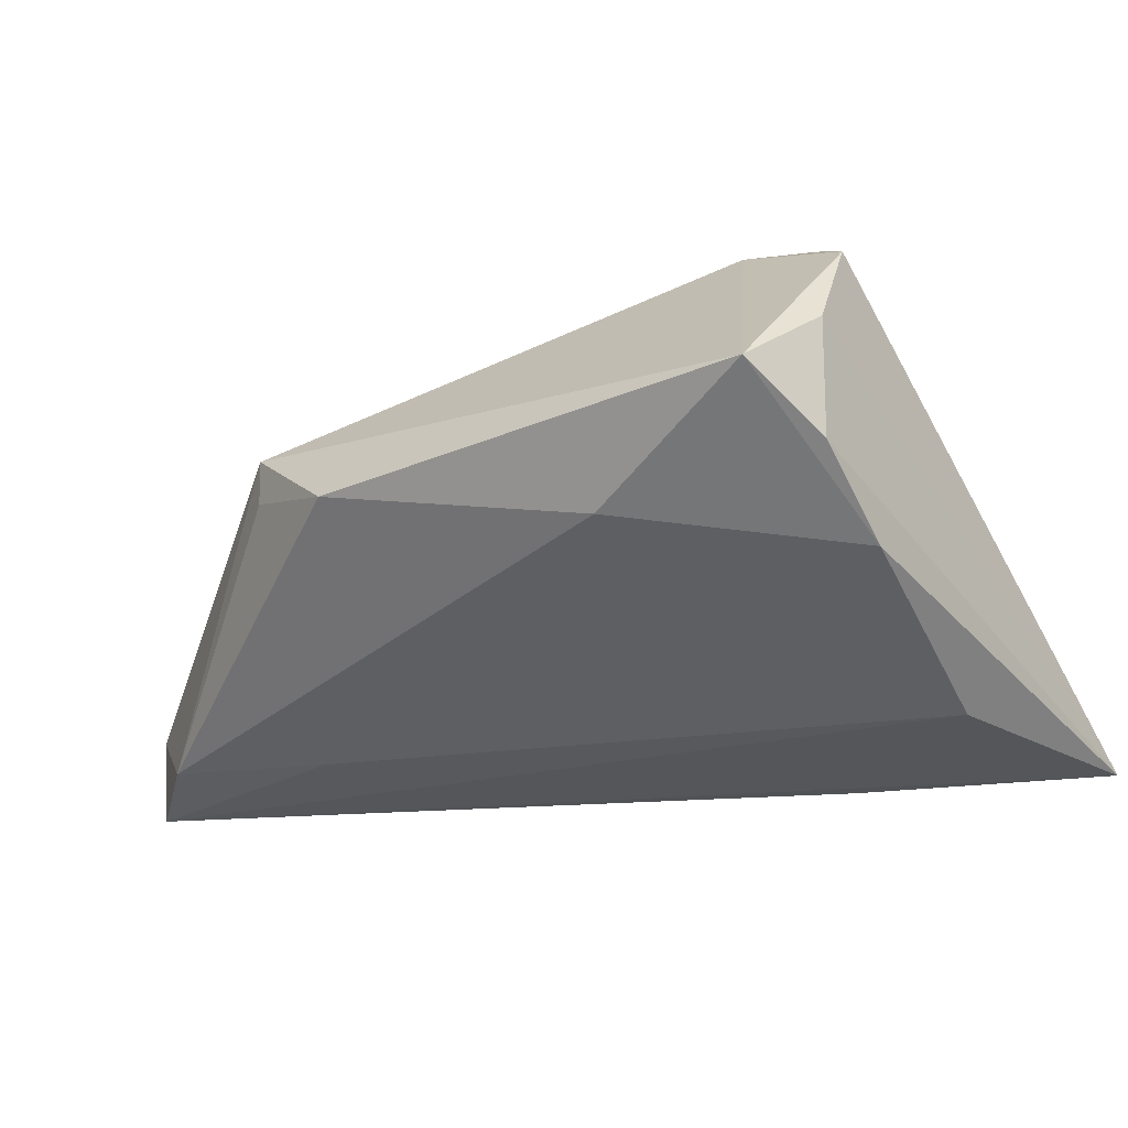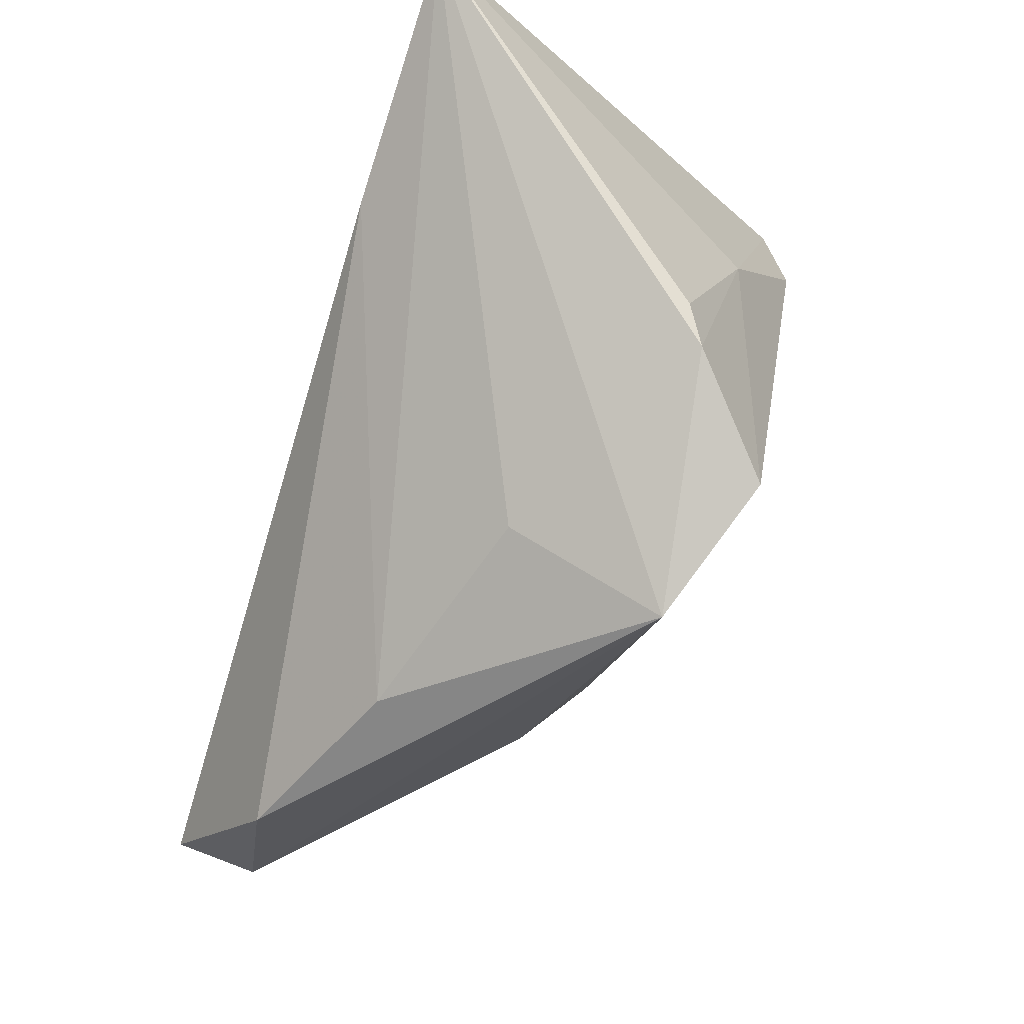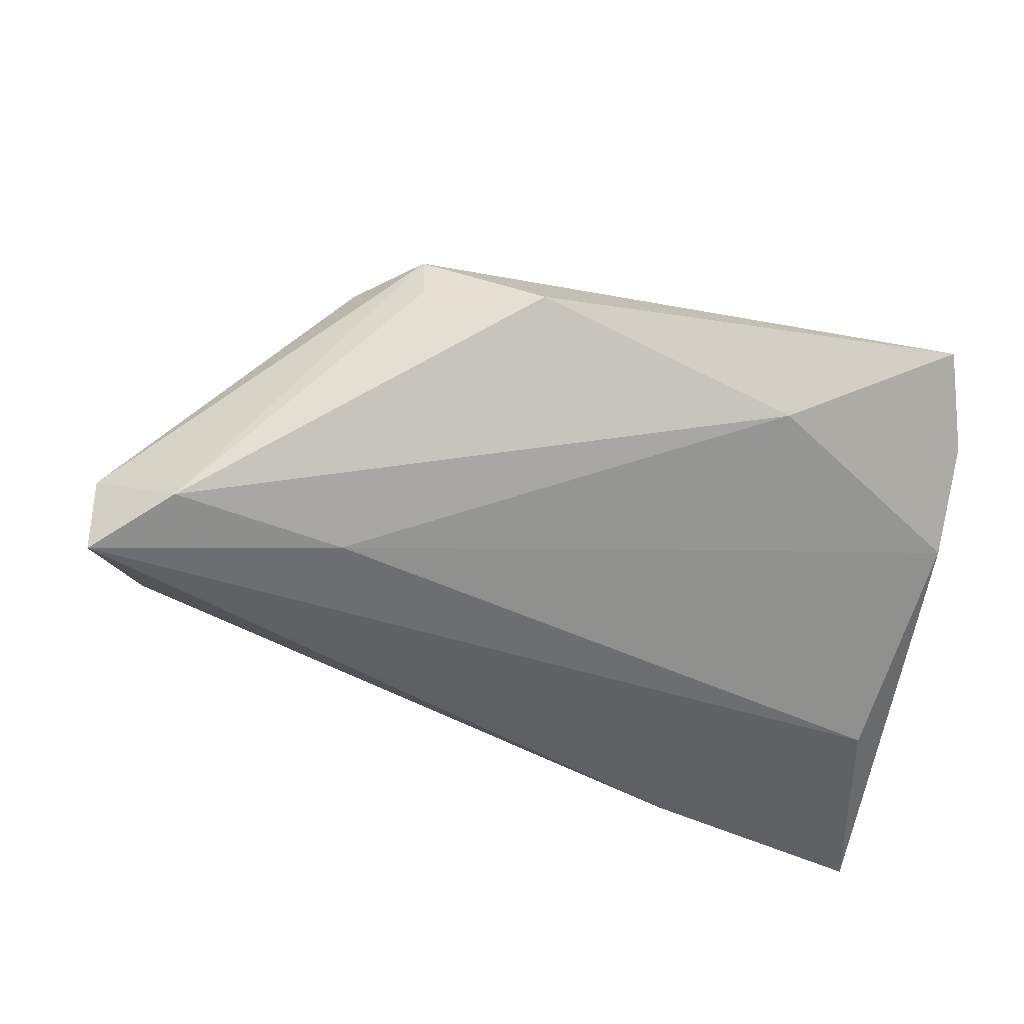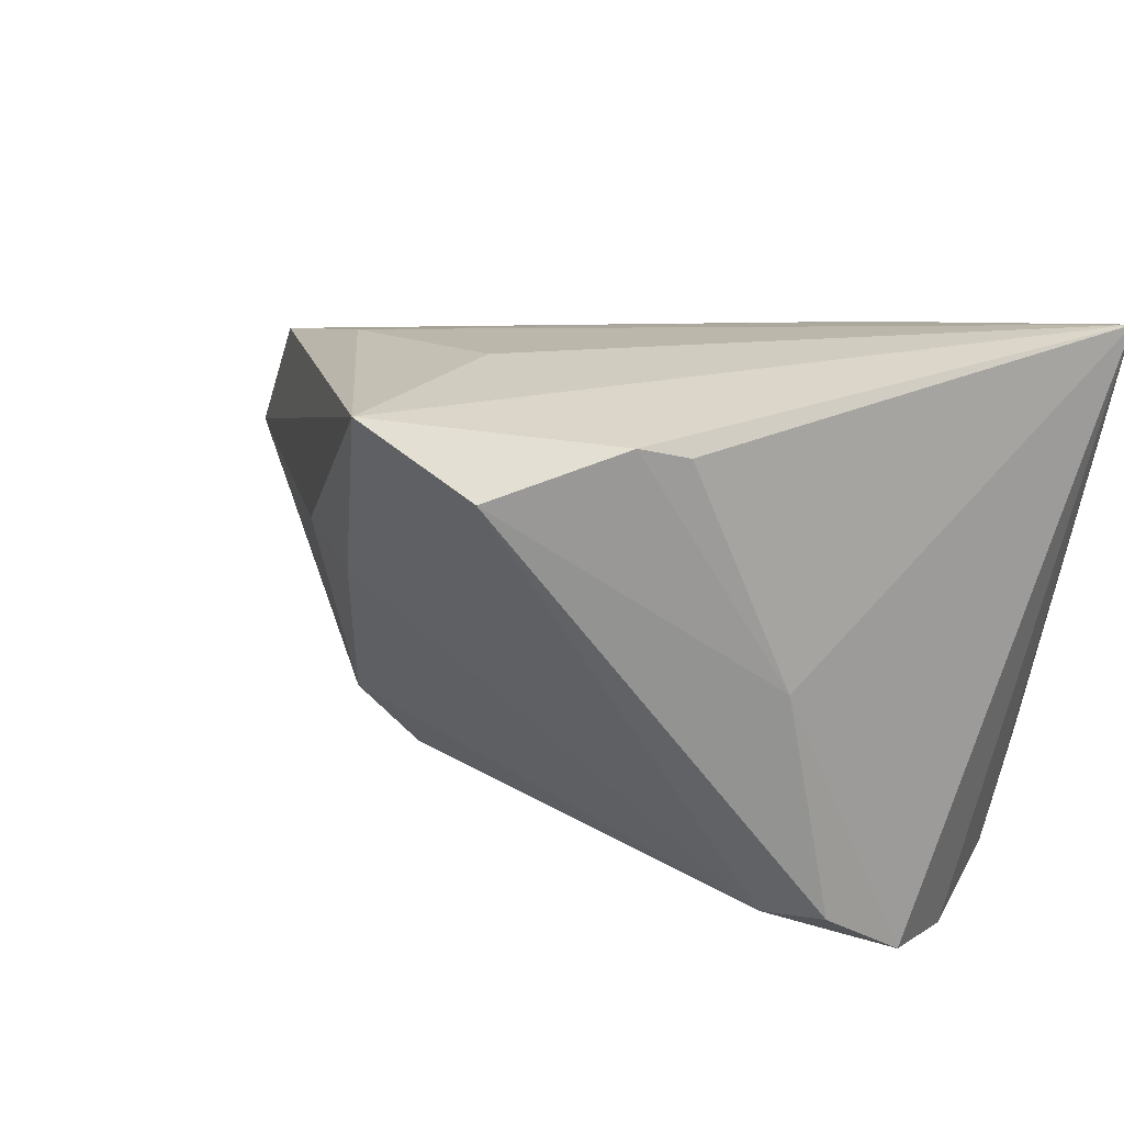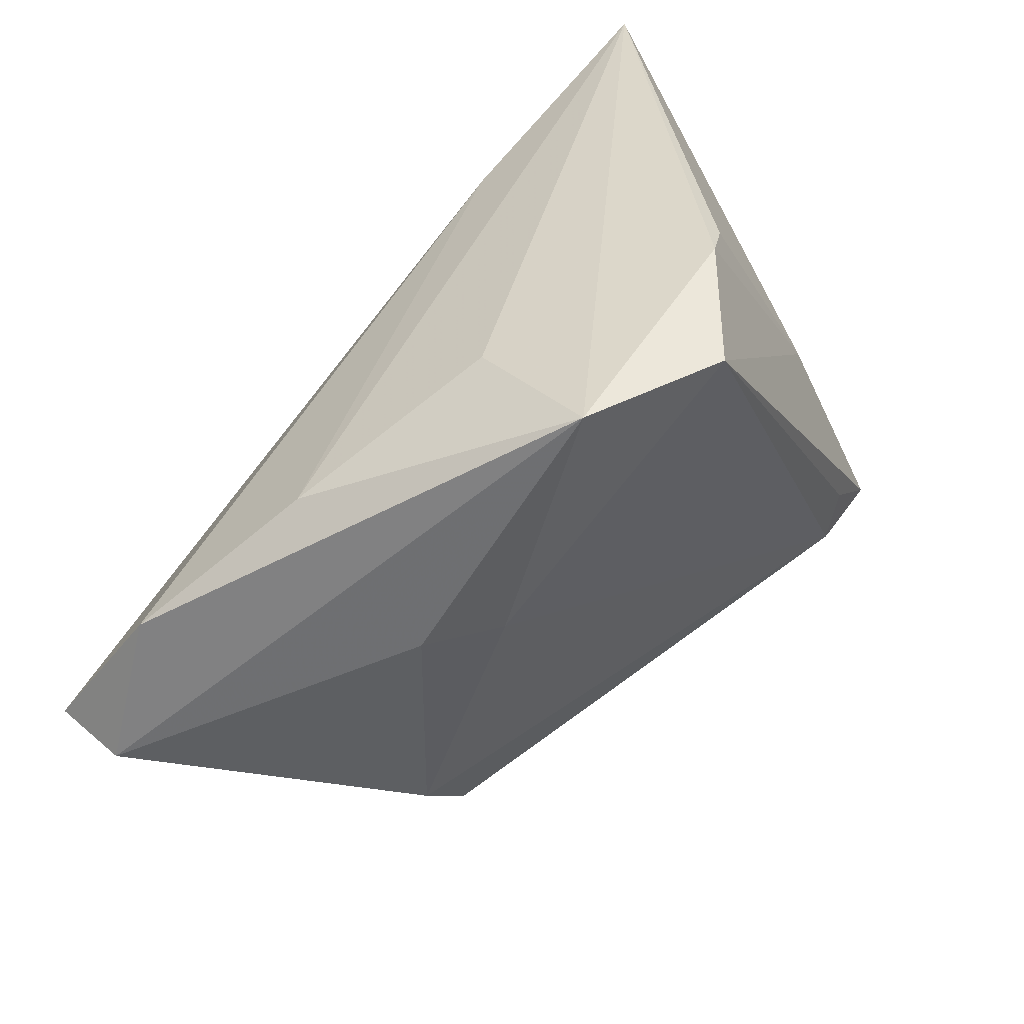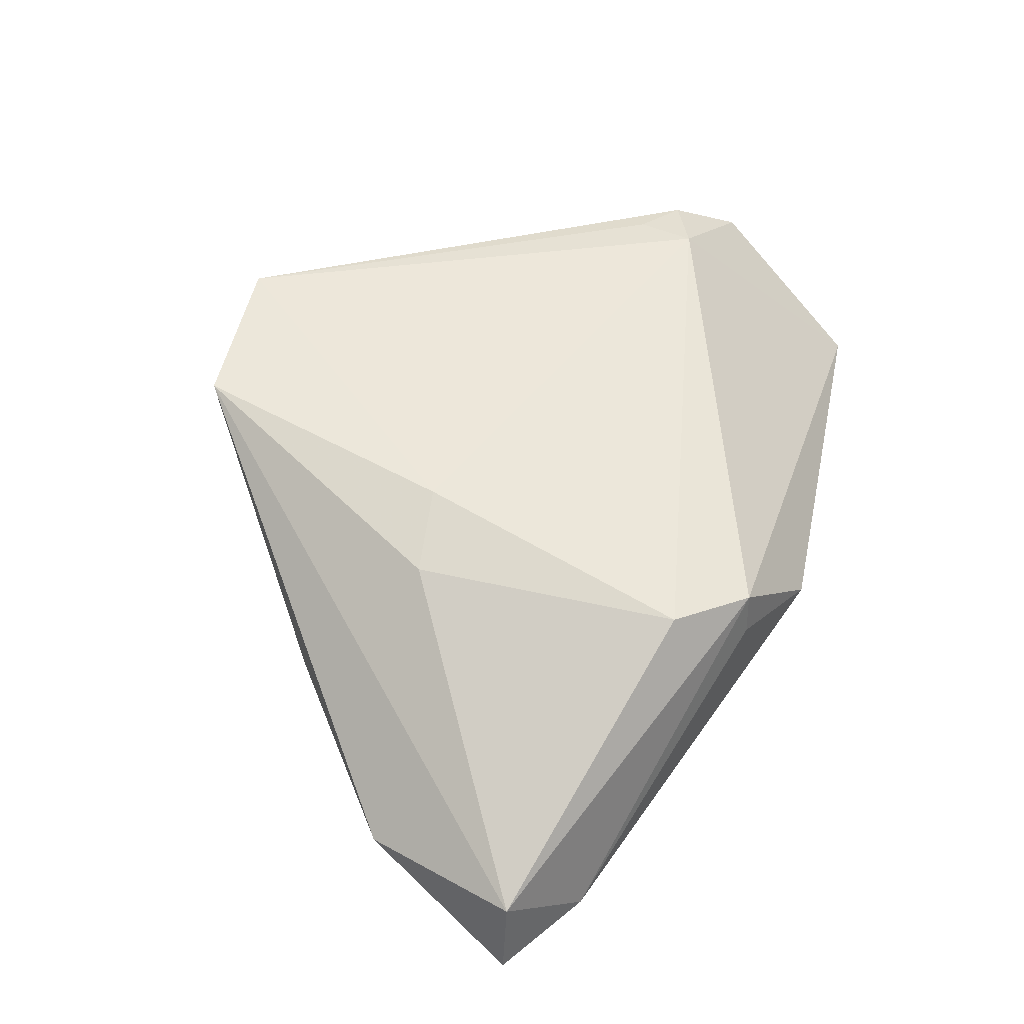
<metadata>
{"format":"obj","ext":"obj","renderer":"f3d","projection":"perspective","resolution":1024,"background":"white","views":[{"elev":-18.3,"azim":38.1,"up":"+Z"},{"elev":78.5,"azim":-71.1,"up":"+Y"},{"elev":-43.2,"azim":-9.7,"up":"+Z"},{"elev":46.8,"azim":27.5,"up":"+Y"},{"elev":42.5,"azim":-48.1,"up":"+Y"},{"elev":37.1,"azim":-73.7,"up":"+Z"}]}
</metadata>
<code>
v -0.06311 -0.01535 -0.02558
v 0.04217 -0.03724 0.004531
v -0.02651 -0.03667 0.009296
v -0.02201 0.03581 0.02461
v -0.01196 -0.04148 0.0003026
v 0.04022 0.00949 -0.02273
v -0.03704 0.003149 0.01296
v -0.004106 0.03634 0.03041
v -0.05348 -0.02268 -0.022
v 0.04481 -0.01618 -0.01067
v -0.0634 -0.01595 -0.01537
v 0.02997 -0.008869 0.02752
v 0.01292 0.0383 0.0163
v 0.02713 0.01344 0.0202
v 0.04367 -0.01947 0.02219
v 0.02861 -0.01594 0.02705
v -0.03971 0.01829 -0.004079
v 0.03645 -0.01255 0.027
v -0.02635 -0.03668 0.003906
v -0.03292 -0.01751 -0.02282
v -0.03446 -0.02888 0.01027
v 0.01613 0.02539 -0.02558
v 0.02043 -0.03322 -0.006515
v 0.008069 0.04001 0.01919
v -0.05719 0.003159 -0.01471
v -0.01693 0.03079 0.004698
v 0.04526 -0.02688 -0.002059
v 0.04526 0.03677 -0.02544
v 0.04526 -0.0268 0.0116
v -0.02851 0.003905 0.01873
f 22 17 28
f 5 2 3
f 3 21 11
f 11 9 3
f 14 15 28
f 28 13 14
f 1 9 11
f 20 9 1
f 1 22 28
f 23 9 20
f 23 2 5
f 5 9 23
f 11 4 25
f 25 4 17
f 25 1 11
f 17 22 25
f 22 1 25
f 11 21 7
f 7 4 11
f 8 4 30
f 30 7 21
f 4 7 30
f 24 4 8
f 8 14 24
f 24 14 13
f 24 13 28
f 28 4 24
f 28 17 26
f 26 4 28
f 17 4 26
f 19 9 5
f 5 3 19
f 19 3 9
f 21 3 16
f 8 30 16
f 16 30 21
f 16 2 15
f 16 3 2
f 15 2 29
f 2 27 29
f 28 15 29
f 29 27 28
f 6 1 28
f 20 1 6
f 18 16 15
f 18 14 8
f 15 14 18
f 10 27 2
f 2 23 10
f 28 27 10
f 10 6 28
f 10 23 20
f 20 6 10
f 8 16 12
f 12 18 8
f 16 18 12

</code>
